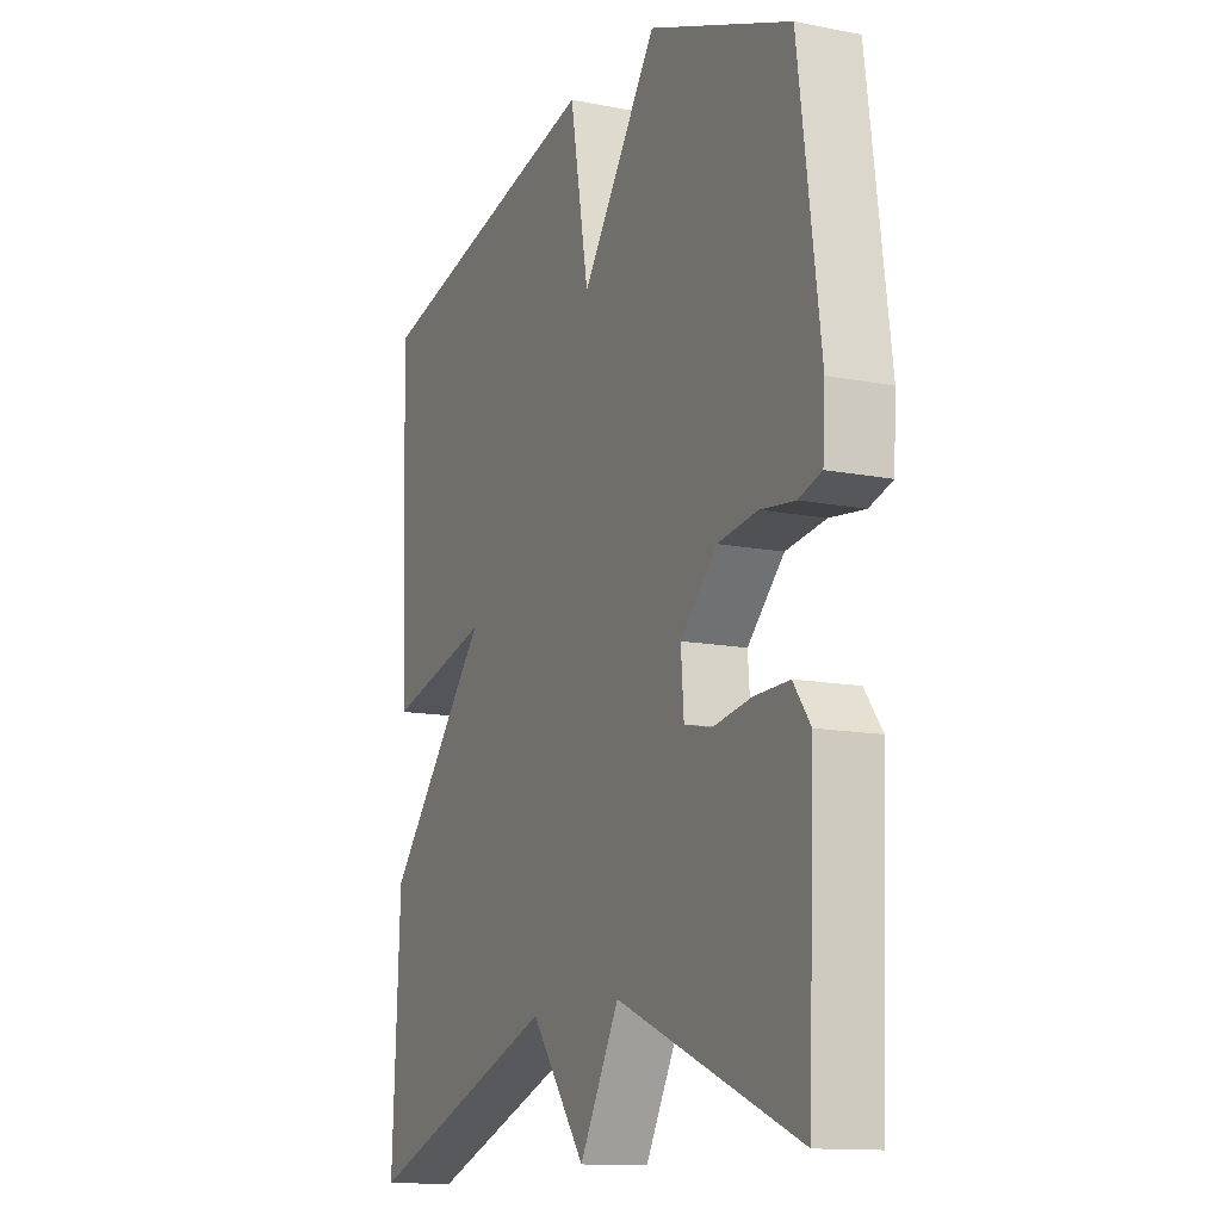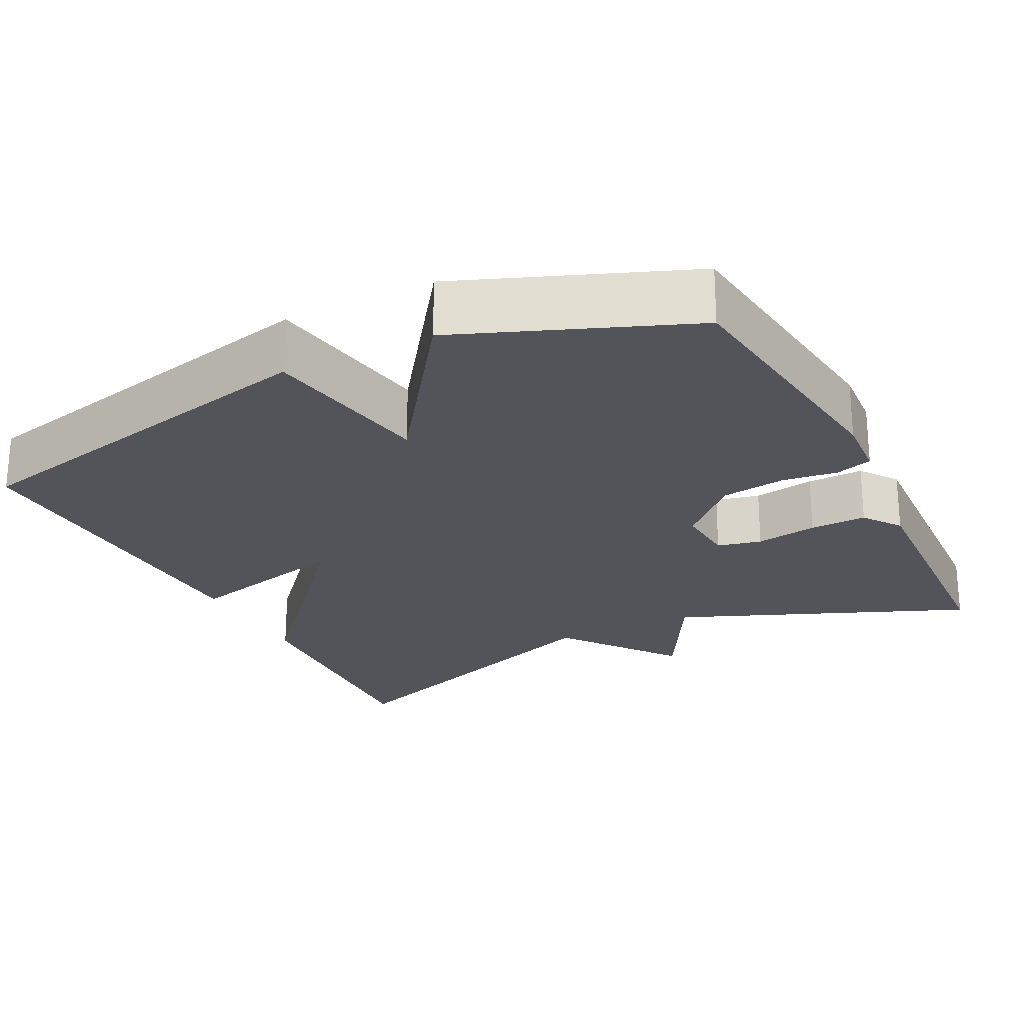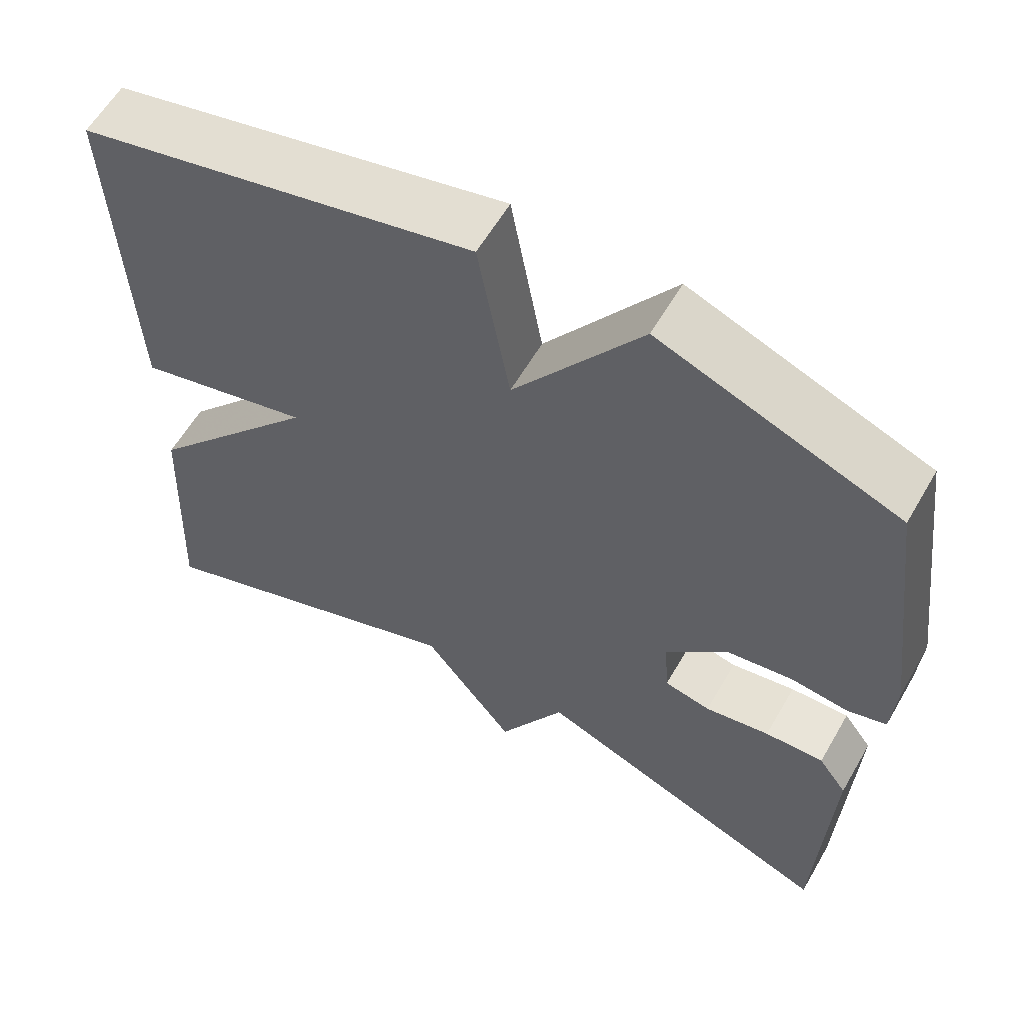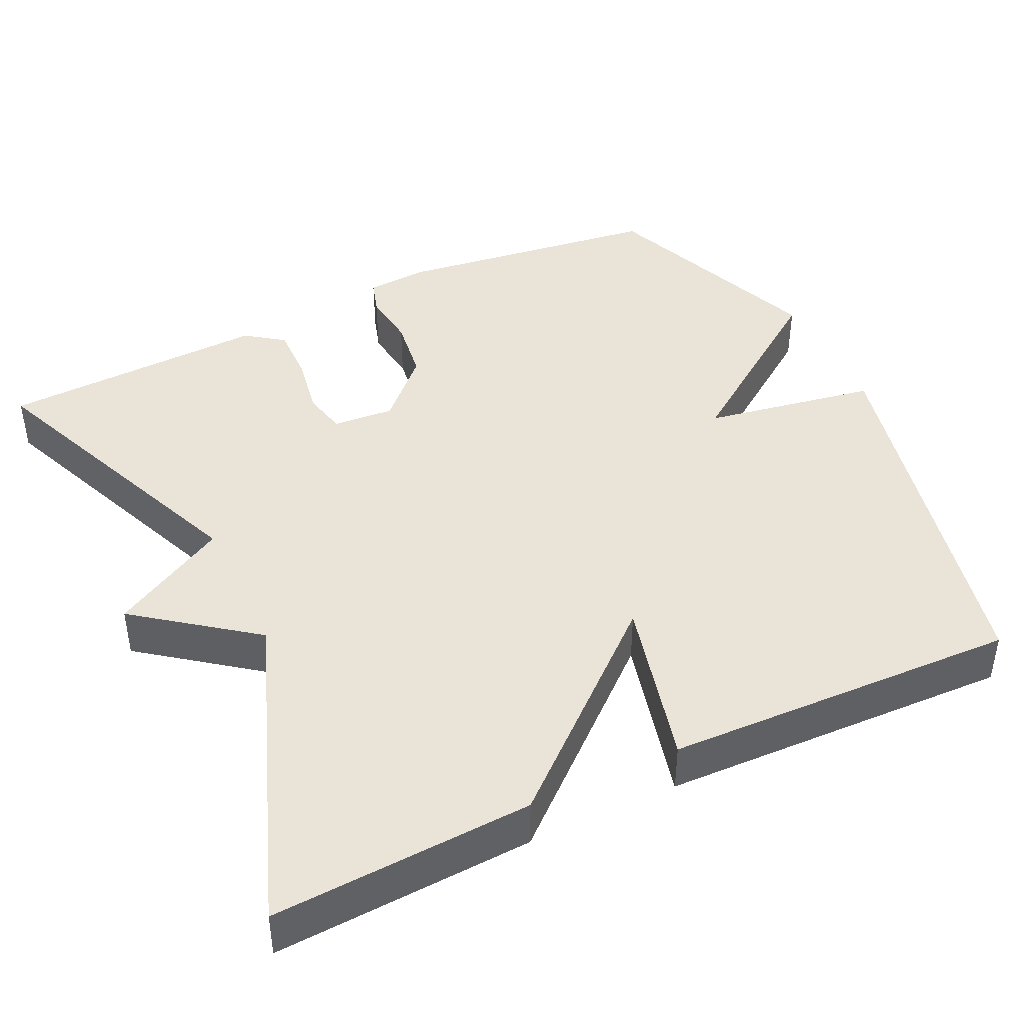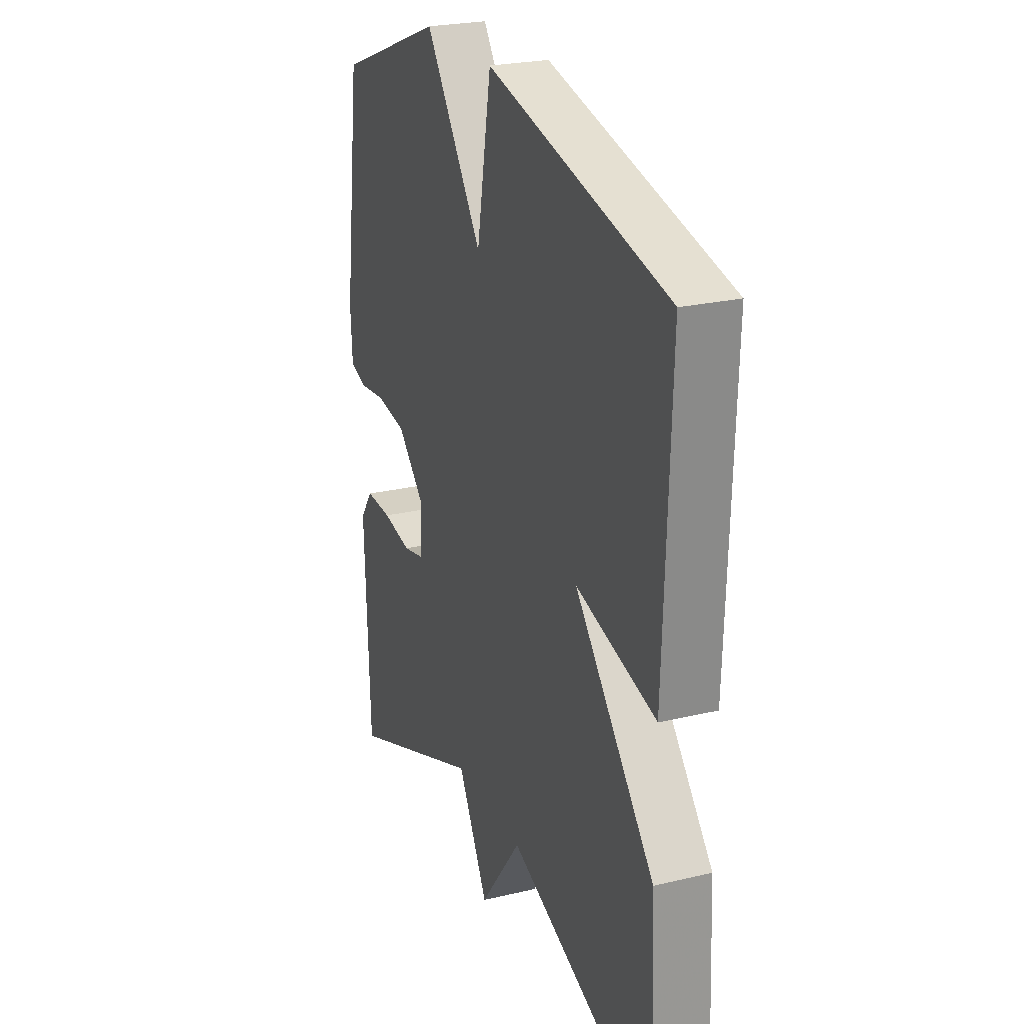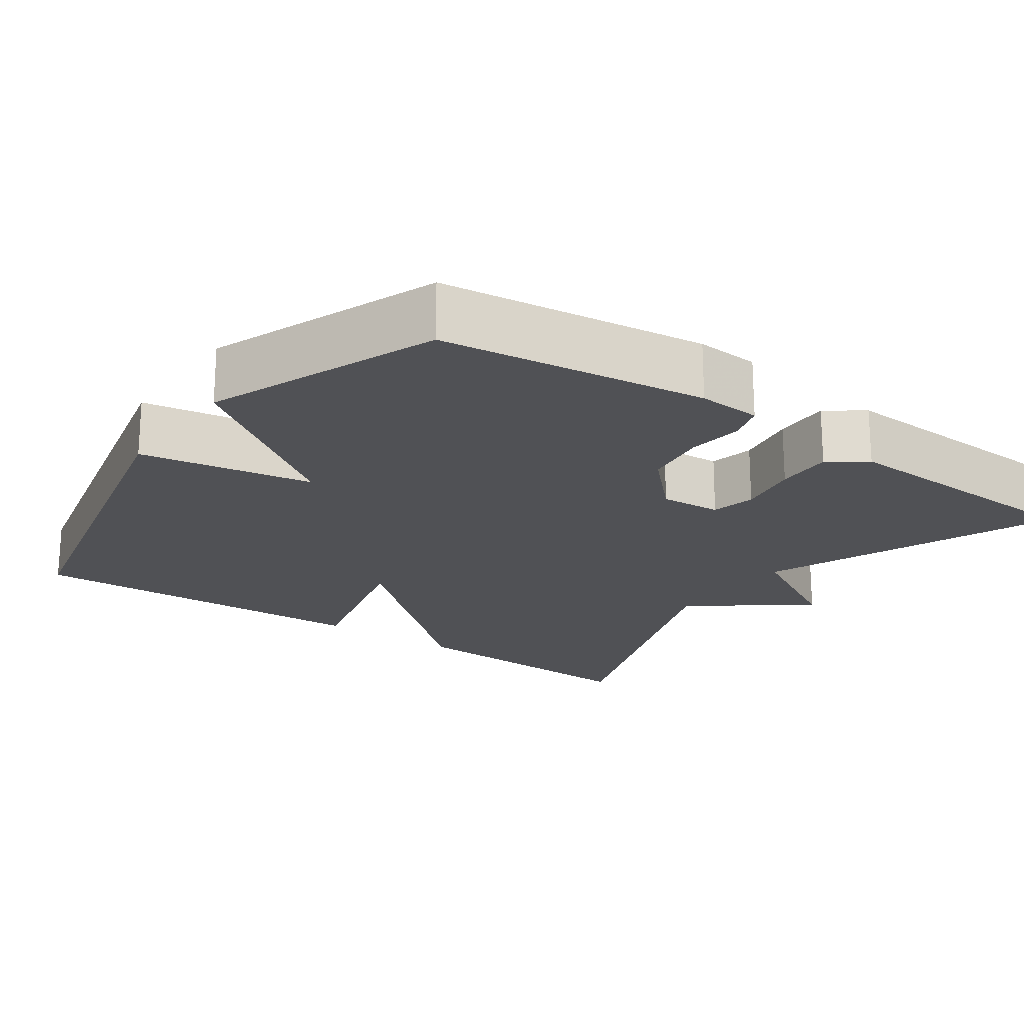
<metadata>
{"format":"obj","ext":"obj","renderer":"f3d","projection":"perspective","resolution":1024,"background":"white","views":[{"elev":-12.9,"azim":65.6,"up":"+Z"},{"elev":-23.7,"azim":26.5,"up":"+Y"},{"elev":59.9,"azim":30.0,"up":"+Z"},{"elev":42.8,"azim":-115.7,"up":"+Y"},{"elev":24.5,"azim":-111.3,"up":"+Z"},{"elev":-20.2,"azim":54.6,"up":"+Y"}]}
</metadata>
<code>
v -0.5 0.07 0.5
v 0.001 0.07 0.616
v 0.041 0.07 0.39
v 0.201 0.07 0.616
v 0.5 0.07 0.5
v 0.546 0.07 0.153
v 0.541 0.07 0.07
v 0.493 0.07 0.055
v 0.42 0.07 0.064
v 0.336 0.07 0.052
v 0.259 0.07 -0.024
v 0.265 0.07 -0.104
v 0.323 0.07 -0.117
v 0.404 0.07 -0.103
v 0.478 0.07 -0.101
v 0.514 0.07 -0.15
v 0.5 0.07 -0.5
v 0.116 0.07 -0.345
v 0.032 0.07 -0.497
v -0.084 0.07 -0.345
v -0.5 0.07 -0.5
v -0.483 0.07 -0.161
v -0.262 0.07 0.095
v -0.483 0.07 0.039
v -0.5 0 0.5
v 0.001 0 0.616
v 0.041 0 0.39
v 0.201 0 0.616
v 0.5 0 0.5
v 0.546 0 0.153
v 0.541 0 0.07
v 0.493 0 0.055
v 0.42 0 0.064
v 0.336 0 0.052
v 0.259 0 -0.024
v 0.265 0 -0.104
v 0.323 0 -0.117
v 0.404 0 -0.103
v 0.478 0 -0.101
v 0.514 0 -0.15
v 0.5 0 -0.5
v 0.116 0 -0.345
v 0.032 0 -0.497
v -0.084 0 -0.345
v -0.5 0 -0.5
v -0.483 0 -0.161
v -0.262 0 0.095
v -0.483 0 0.039
f 1 2 3
f 24 1 3
f 23 24 3
f 22 23 3
f 21 22 3
f 20 21 3
f 20 3 4
f 19 20 4
f 18 19 4
f 16 17 18
f 15 16 18
f 14 15 18
f 13 14 18
f 12 13 18
f 11 12 18 4
f 10 11 4 5
f 9 10 5 6
f 6 7 8 9
f 27 26 25
f 27 25 48
f 27 48 47
f 27 47 46
f 27 46 45
f 27 45 44
f 28 27 44
f 28 44 43
f 28 43 42
f 42 41 40
f 42 40 39
f 42 39 38
f 42 38 37
f 42 37 36
f 28 42 36 35
f 29 28 35 34
f 30 29 34 33
f 33 32 31 30
f 1 25 26 2
f 2 26 27 3
f 3 27 28 4
f 4 28 29 5
f 5 29 30 6
f 6 30 31 7
f 7 31 32 8
f 8 32 33 9
f 9 33 34 10
f 10 34 35 11
f 11 35 36 12
f 12 36 37 13
f 13 37 38 14
f 14 38 39 15
f 15 39 40 16
f 16 40 41 17
f 17 41 42 18
f 18 42 43 19
f 19 43 44 20
f 20 44 45 21
f 21 45 46 22
f 22 46 47 23
f 23 47 48 24
f 24 48 25 1

</code>
